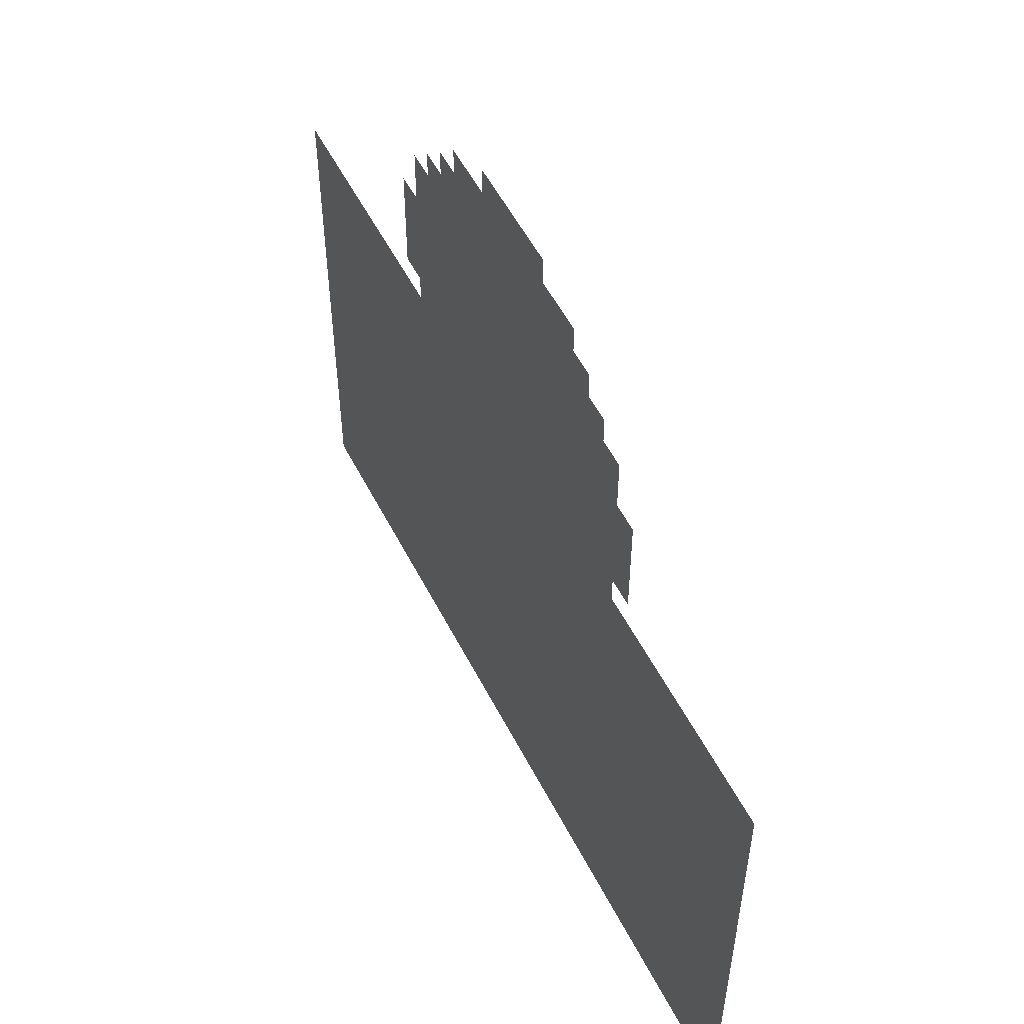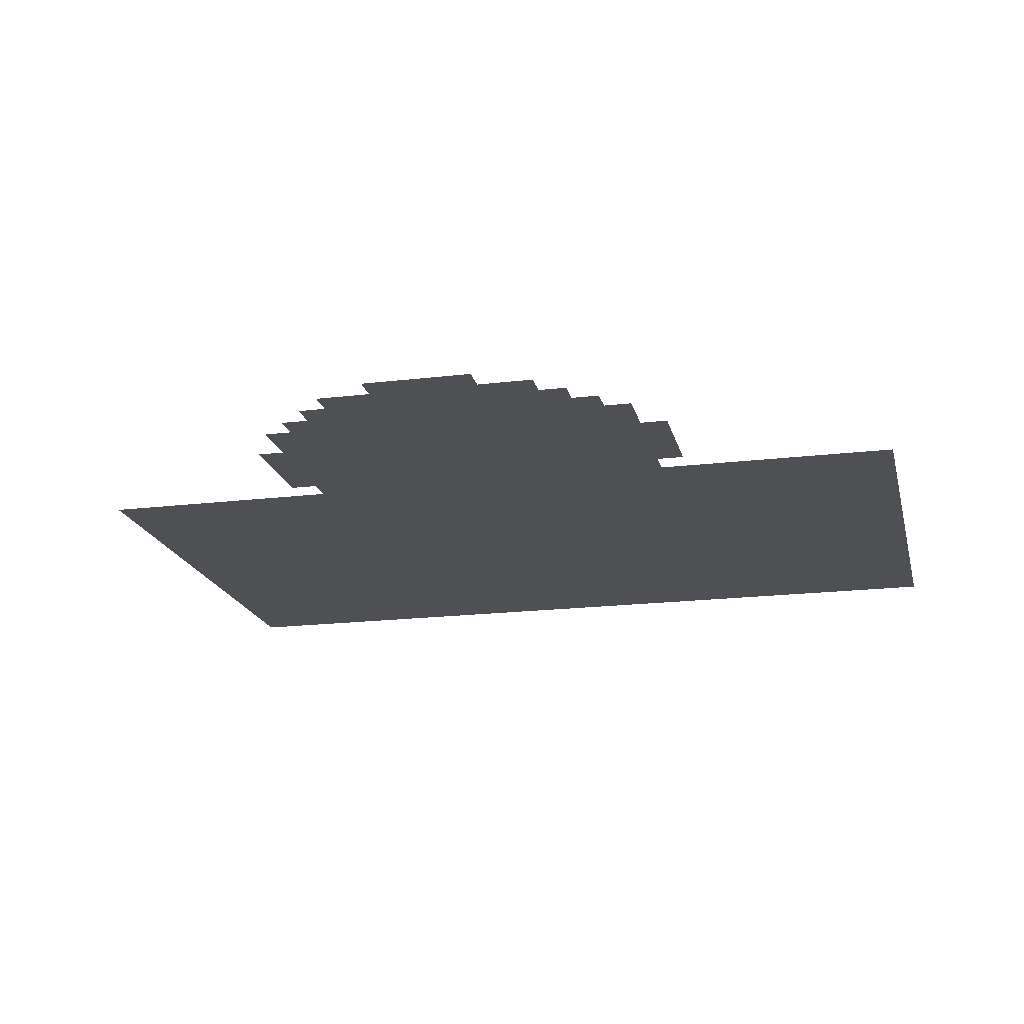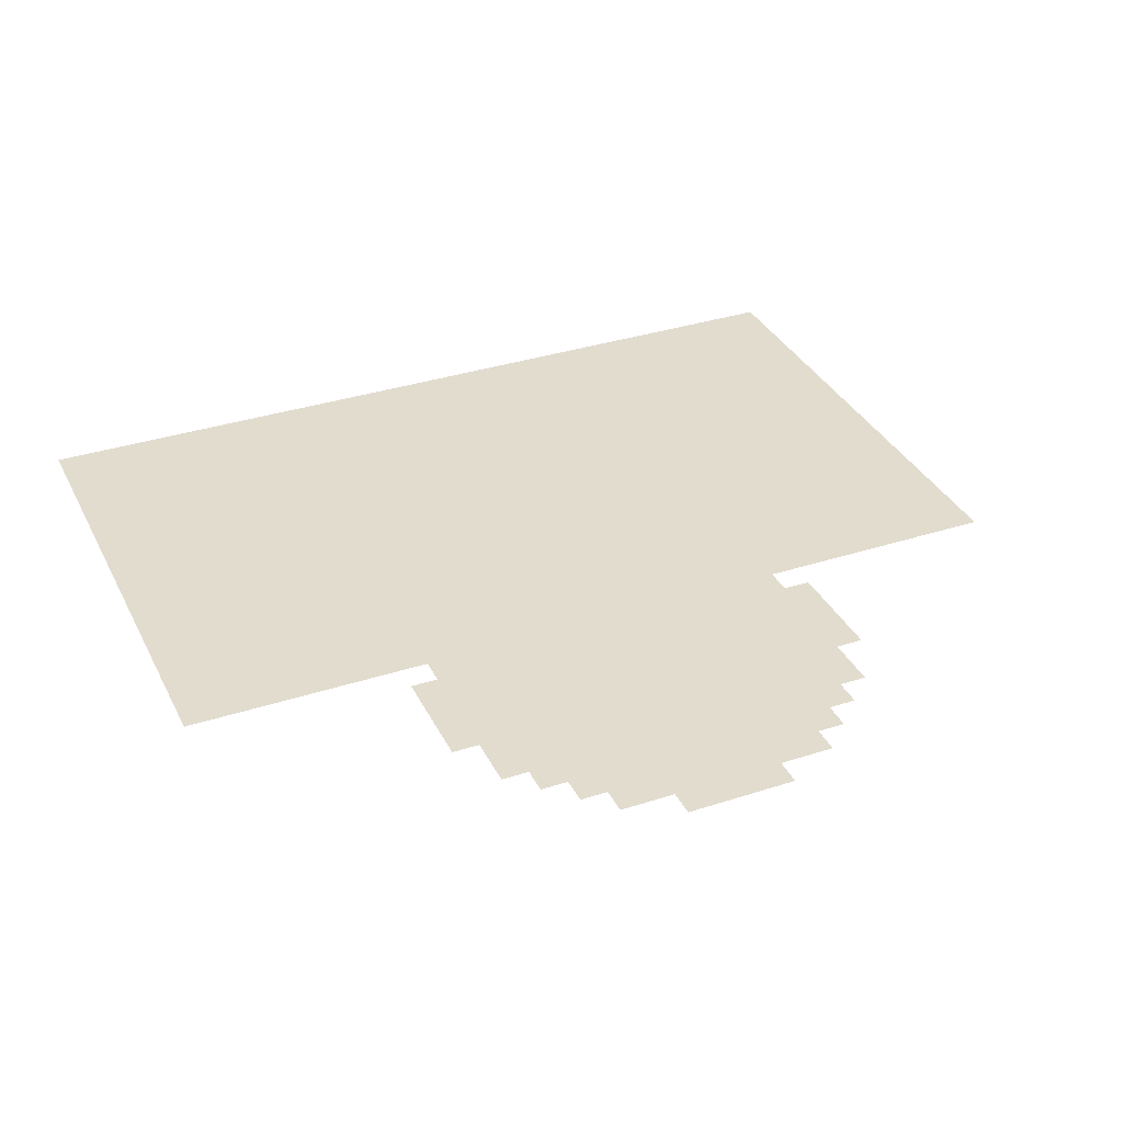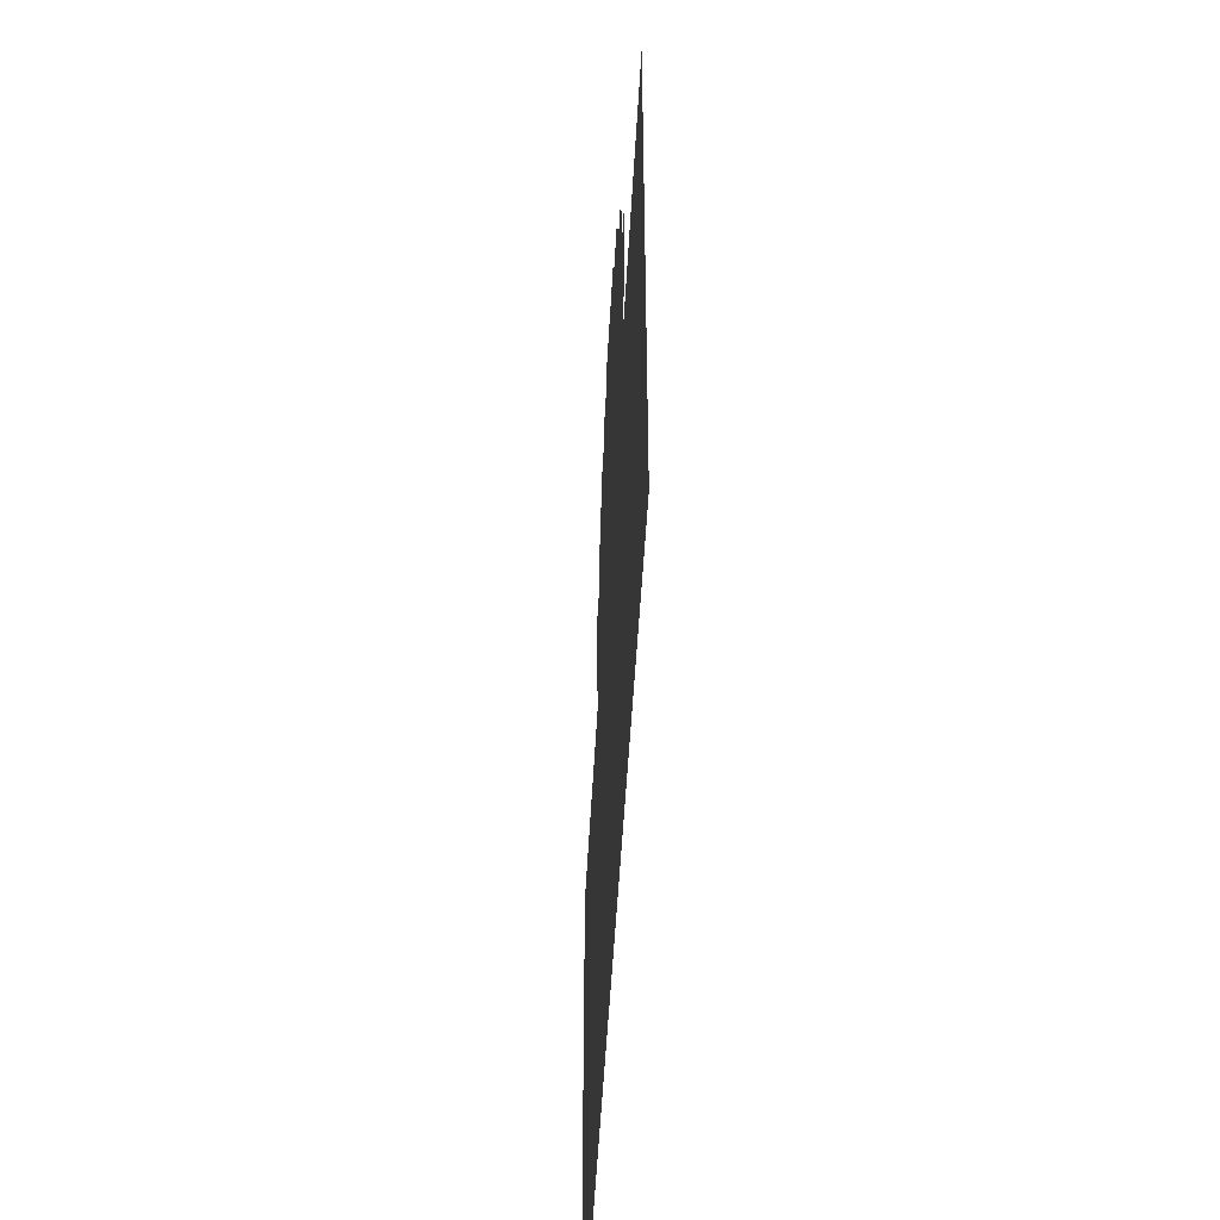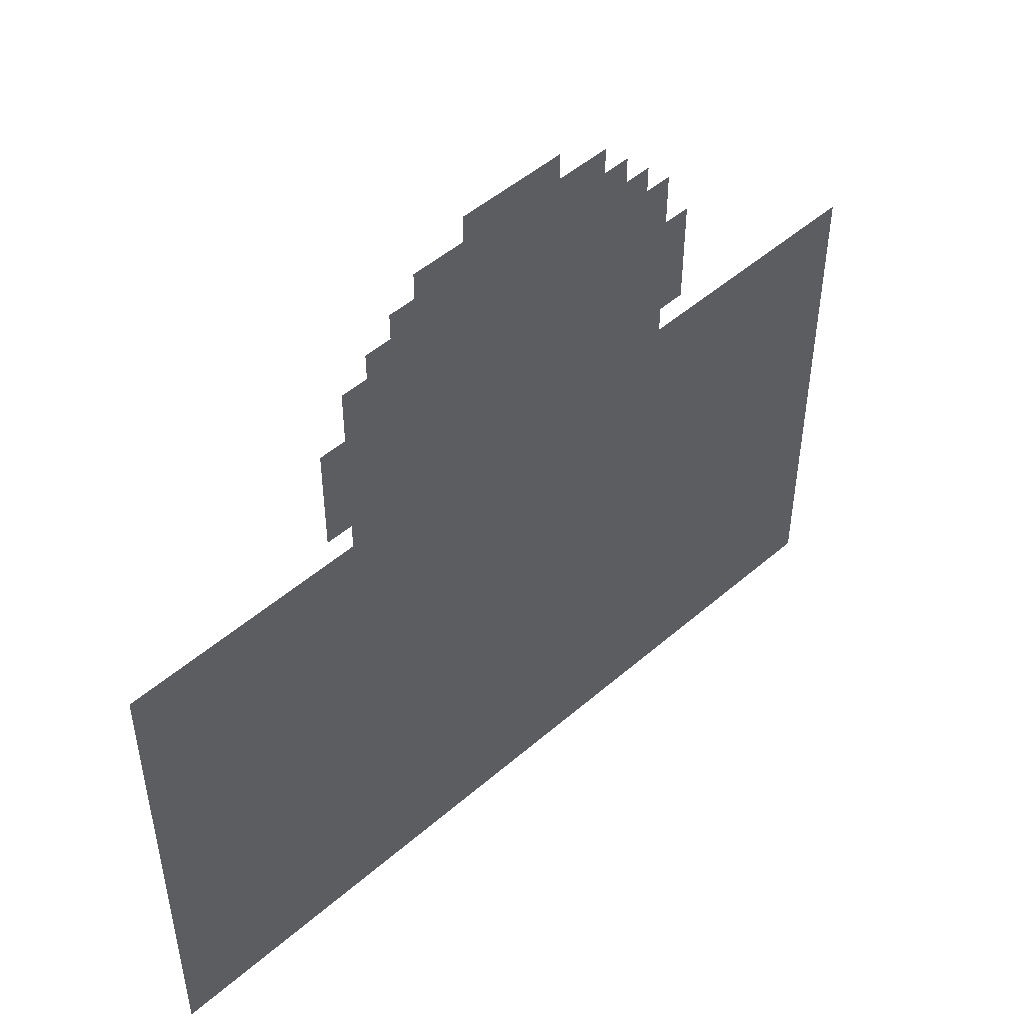
<metadata>
{"format":"obj","ext":"obj","renderer":"f3d","projection":"perspective","resolution":1024,"background":"white","views":[{"elev":54.2,"azim":-116.7,"up":"+Z"},{"elev":-18.7,"azim":13.1,"up":"+Y"},{"elev":34.6,"azim":-23.6,"up":"+Y"},{"elev":-49.9,"azim":87.0,"up":"+Z"},{"elev":49.6,"azim":136.3,"up":"+Z"}]}
</metadata>
<code>
o Plane_Plane.001
v 0.5 0 -0.5
v -0.5 0 -0.5
v 0.5 0 0
v 0 0 -0.5
v -0.5 0 0
v 0.5 0 -0.25
v -0.25 0 -0.5
v 0.25 0 -0.5
v -0.5 0 -0.25
v 0.25 0 0.25
v -0.25 0 0.25
v 0.5 0 -0.375
v -0.375 0 -0.5
v 0.125 0 -0.5
v -0.5 0 -0.125
v 0.5 0 -0.125
v -0.125 0 -0.5
v 0.375 0 -0.5
v -0.5 0 -0.375
v 0.25 0 0.125
v -0.25 0 0.125
v -0.125 0 0.375
v 0.125 0 0.375
v 0.5 0 -0.4375
v -0.4375 0 -0.5
v 0.5 0 0.0625
v 0.0625 0 -0.5
v -0.5 0 -0.0625
v 0 0 0.4375
v 0.5 0 -0.1875
v -0.1875 0 -0.5
v 0.3125 0 -0.5
v -0.5 0 -0.3125
v 0.25 0 0.1875
v -0.25 0 0.1875
v 0.5 0 -0.3125
v -0.3125 0 -0.5
v 0.1875 0 -0.5
v -0.5 0 -0.1875
v 0.5 0 -0.0625
v -0.0625 0 -0.5
v -0.5 0 0.0625
v 0.4375 0 -0.5
v -0.5 0 -0.4375
v 0.1875 0 0.3125
v -0.1875 0 0.3125
v -0.0625 0 0.4375
v 0.0625 0 0.4375
v 0.5 0 -0.4688
v -0.4688 0 -0.5
v 0.5 0 0.03125
v 0.03125 0 -0.5
v -0.5 0 -0.03125
v 0.5 0 -0.2188
v -0.2188 0 -0.5
v 0.2812 0 -0.5
v -0.5 0 -0.2812
v 0.25 0 0.2188
v 0.2188 0 0.25
v -0.25 0 0.2188
v 0.5 0 -0.3438
v -0.3438 0 -0.5
v 0.1562 0 -0.5
v -0.5 0 -0.1562
v 0.5 0 -0.09375
v -0.09375 0 -0.5
v -0.5 0 0.09375
v 0.4062 0 -0.5
v -0.5 0 -0.4062
v 0.25 0 0.09375
v -0.25 0 0.09375
v -0.375 0 0.09375
v -0.1562 0 0.375
v 0.2188 0 0.125
v 0.375 0 0.09375
v 0.5 0 -0.4062
v -0.4062 0 -0.5
v 0.5 0 0.09375
v 0.09375 0 -0.5
v -0.5 0 -0.09375
v 0.5 0 -0.1562
v -0.1562 0 -0.5
v 0.3438 0 -0.5
v -0.5 0 -0.3438
v 0.25 0 0.1562
v -0.25 0 0.1562
v 0.5 0 -0.2812
v -0.2812 0 -0.5
v 0.2188 0 -0.5
v -0.5 0 -0.2188
v 0.5 0 -0.03125
v -0.03125 0 -0.5
v -0.5 0 0.03125
v 0.4688 0 -0.5
v -0.5 0 -0.4688
v -0.2188 0 0.25
v -0.2188 0 0.125
v -0.125 0 0.4062
v 0.125 0 0.4062
v 0.1562 0 0.375
v 0.1875 0 0.3438
v 0.2188 0 0.3125
v 0.3125 0 0.09375
v 0.4375 0 0.09375
v -0.1875 0 0.3438
v -0.2188 0 0.3125
v -0.0625 0 0.4062
v -0.03125 0 0.4375
v -0.4375 0 0.09375
v -0.3125 0 0.09375
v 0.0625 0 0.4062
v 0.03125 0 0.4375
v 0.09375 0 0.4062
v -0.2812 0 0.09375
v -0.4062 0 0.09375
v -0.09375 0 0.4062
v -0.2188 0 0.2812
v -0.1562 0 0.3438
v 0.2188 0 0.09375
v 0.4688 0 0.09375
v 0.3438 0 0.09375
v 0.2188 0 0.2812
v 0.1562 0 0.3438
v 0.2812 0 0.09375
v 0.4062 0 0.09375
v -0.2188 0 0.09375
v -0.4688 0 0.09375
v -0.3438 0 0.09375
f 95 44 50
f 119 70 81
f 70 124 16
f 40 121 91
f 103 121 40
f 121 75 91
f 3 75 125
f 124 103 65
f 125 104 51
f 75 3 91
f 104 120 26
f 120 78 26
f 125 51 3
f 104 26 51
f 40 65 103
f 85 20 74
f 124 65 16
f 34 85 74
f 70 16 81
f 58 34 59
f 34 74 59
f 10 58 59
f 119 81 30
f 119 30 54
f 122 59 45
f 59 74 123
f 45 59 123
f 119 54 89
f 54 6 8
f 102 122 45
f 54 8 89
f 6 87 56
f 6 56 8
f 87 36 32
f 74 119 97
f 123 74 118
f 123 101 45
f 23 100 123
f 113 99 23
f 112 48 111
f 111 113 23
f 118 74 97
f 111 23 123
f 29 112 111
f 107 47 108
f 108 29 107
f 29 111 107
f 111 123 107
f 107 123 118
f 87 32 56
f 36 61 83
f 12 76 68
f 76 24 43
f 12 68 18
f 36 83 32
f 61 12 18
f 98 116 22
f 116 107 22
f 22 107 118
f 61 18 83
f 49 1 94
f 76 43 68
f 24 49 94
f 118 73 22
f 24 94 43
f 46 105 118
f 117 106 46
f 60 11 96
f 96 117 46
f 46 118 96
f 96 118 97
f 35 60 96
f 97 21 86
f 86 35 97
f 35 96 97
f 119 89 38
f 97 119 126
f 114 71 64
f 71 126 64
f 63 119 38
f 126 119 4
f 110 114 15
f 119 63 14
f 119 27 52
f 72 128 28
f 128 110 80
f 4 119 52
f 119 14 79
f 126 92 41
f 119 79 27
f 109 115 5
f 115 72 53
f 66 126 41
f 126 82 31
f 126 4 92
f 67 127 42
f 127 109 42
f 126 66 17
f 126 17 82
f 53 5 115
f 5 93 109
f 93 42 109
f 126 31 39
f 64 126 39
f 110 15 80
f 15 114 64
f 80 28 128
f 28 53 72
f 31 55 39
f 90 39 55
f 7 88 9
f 88 37 57
f 7 90 55
f 33 57 37
f 57 9 88
f 9 90 7
f 62 13 84
f 13 77 19
f 62 84 33
f 37 62 33
f 69 19 77
f 19 84 13
f 25 50 44
f 50 2 95
f 25 44 69
f 77 25 69

</code>
